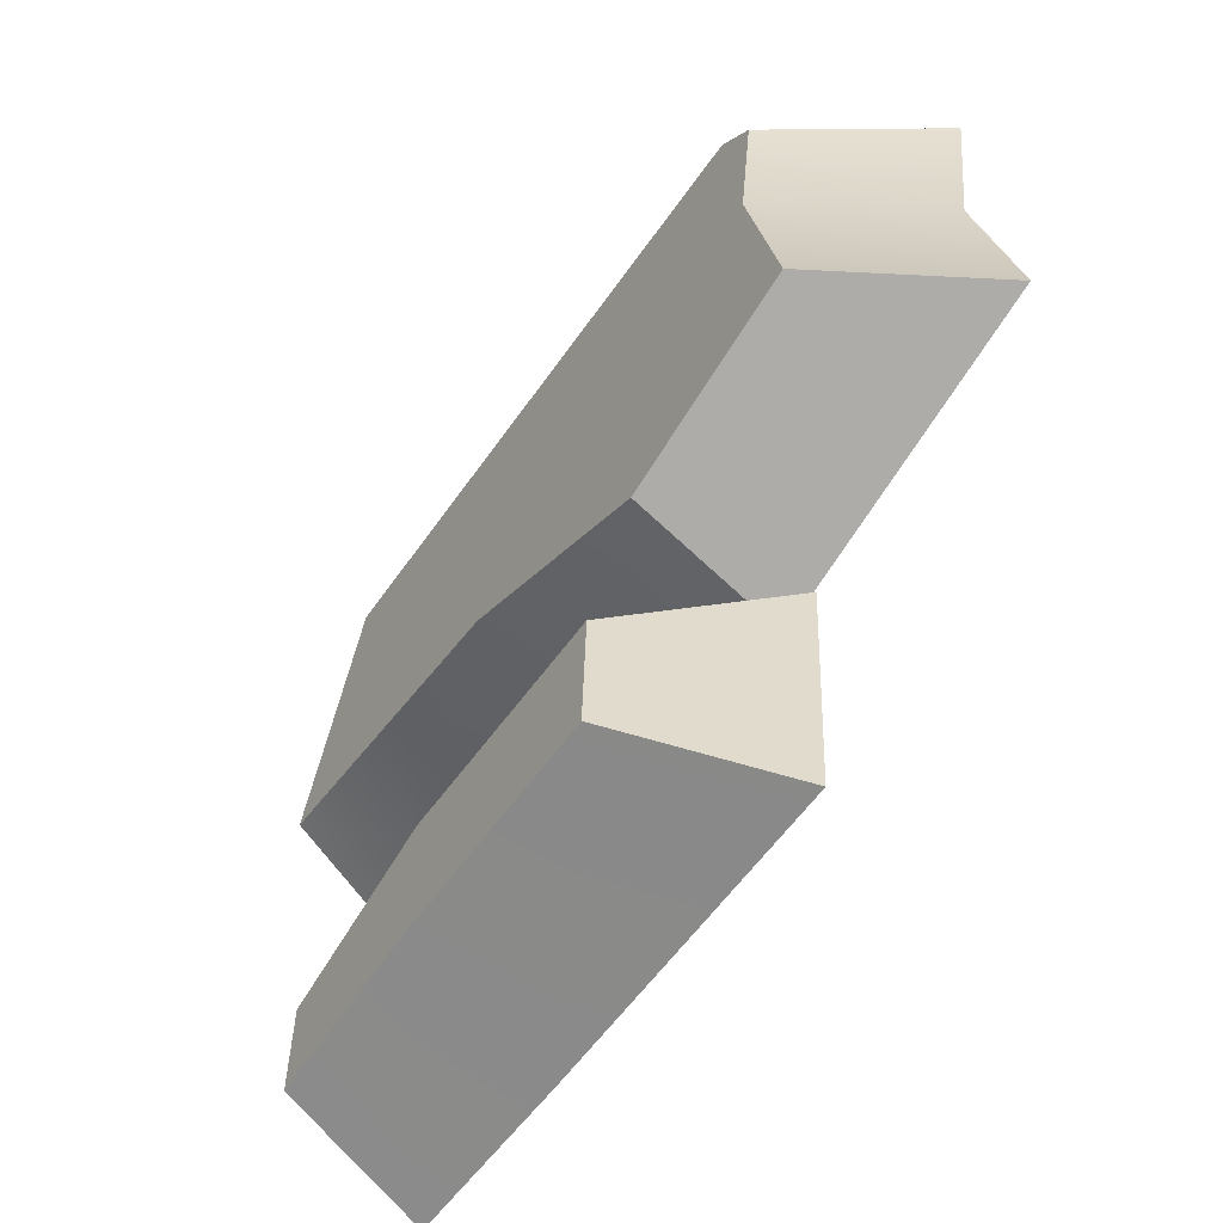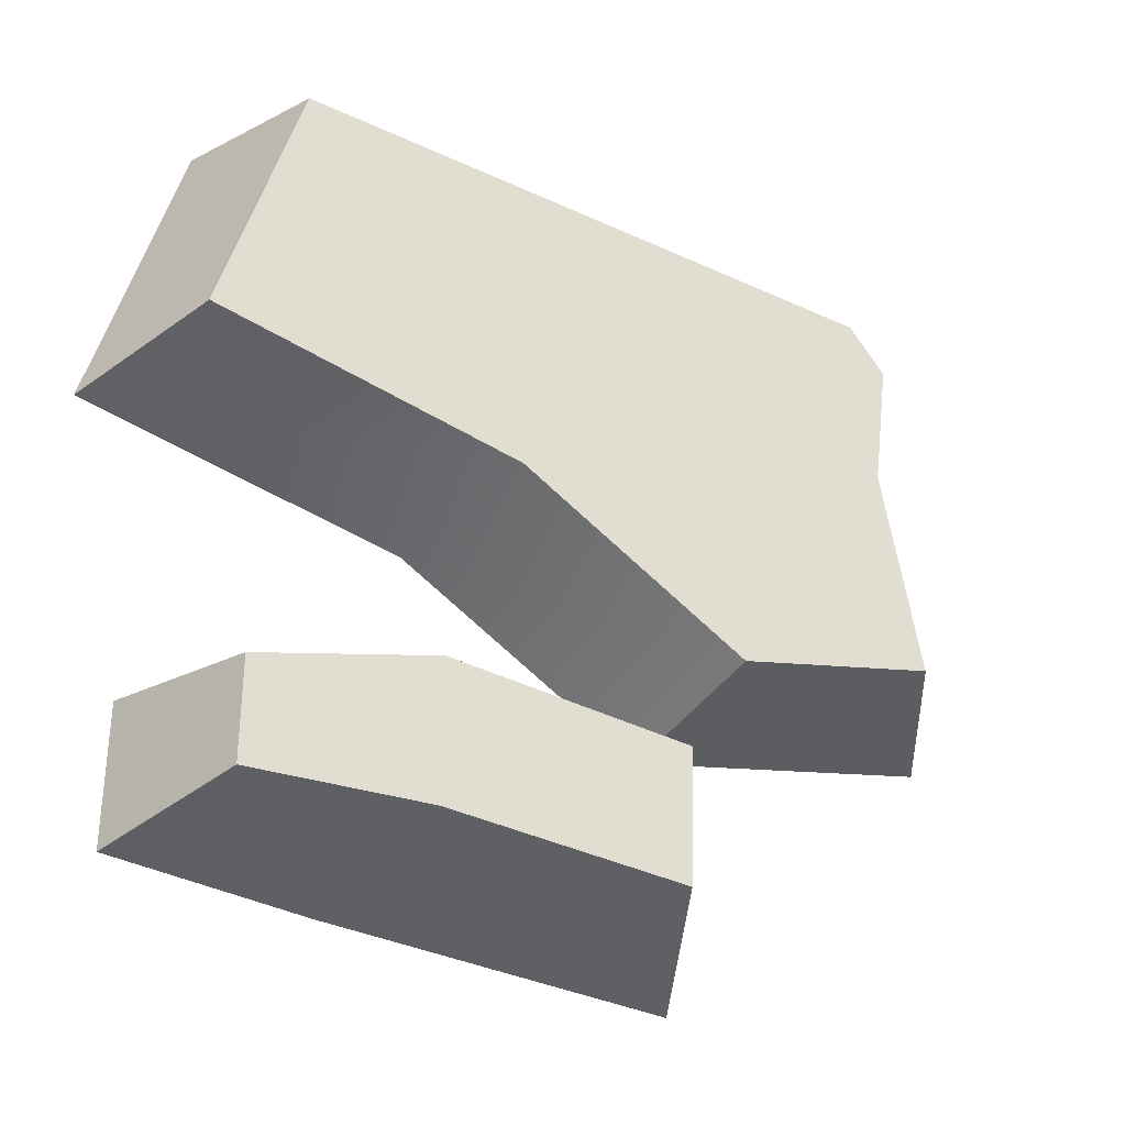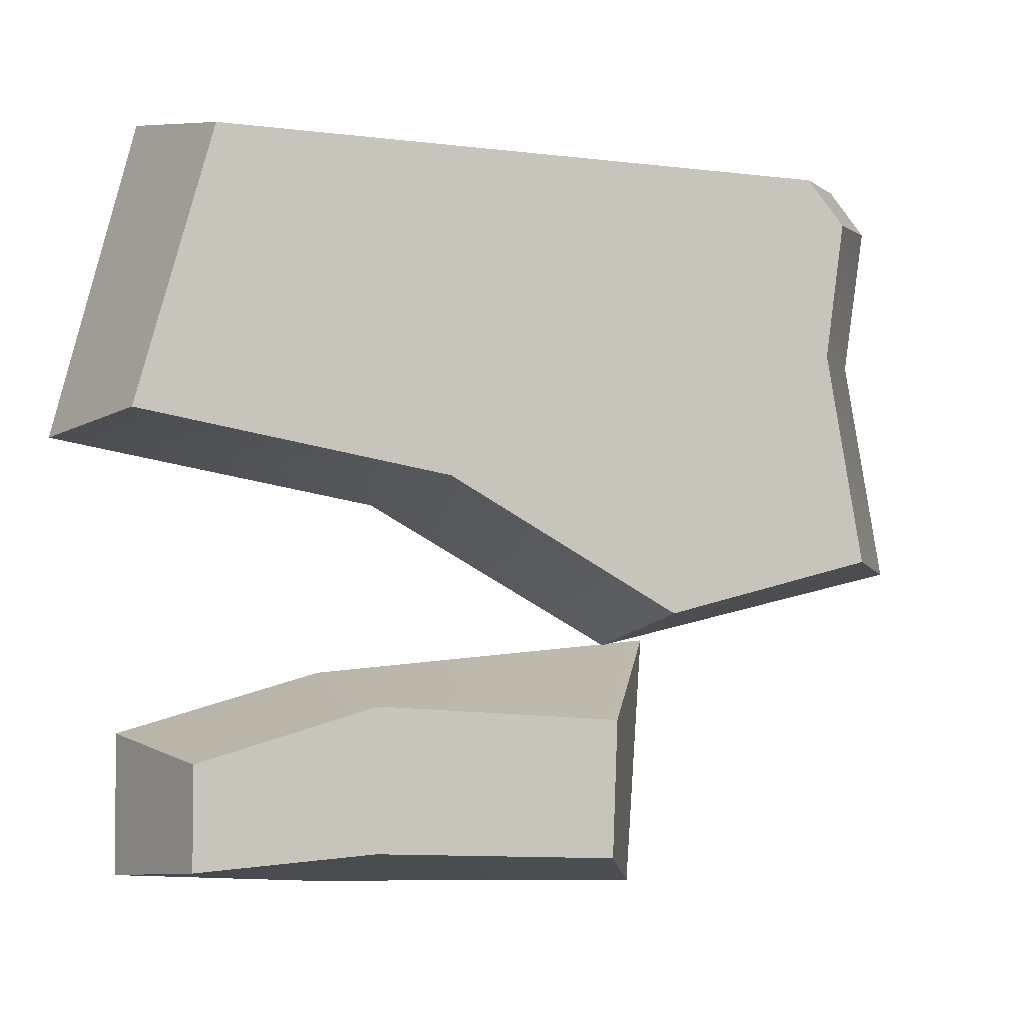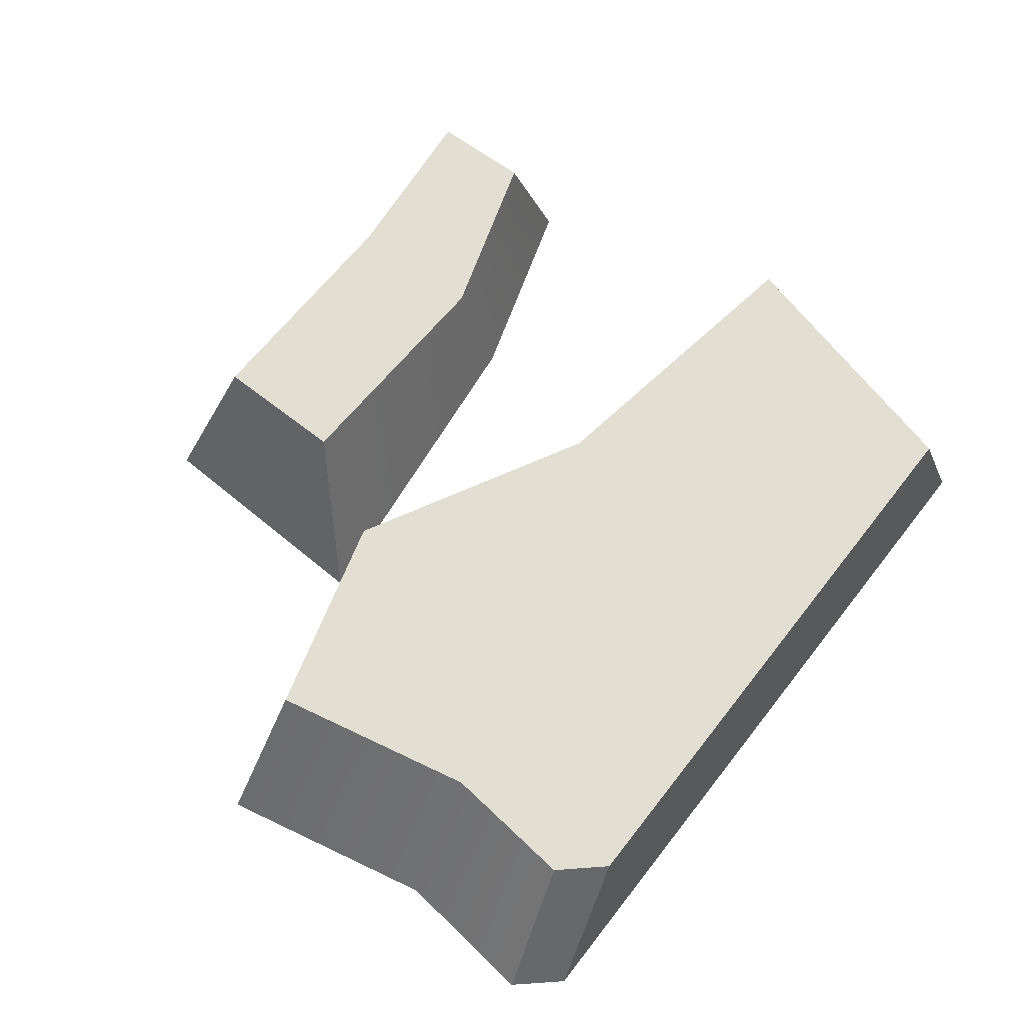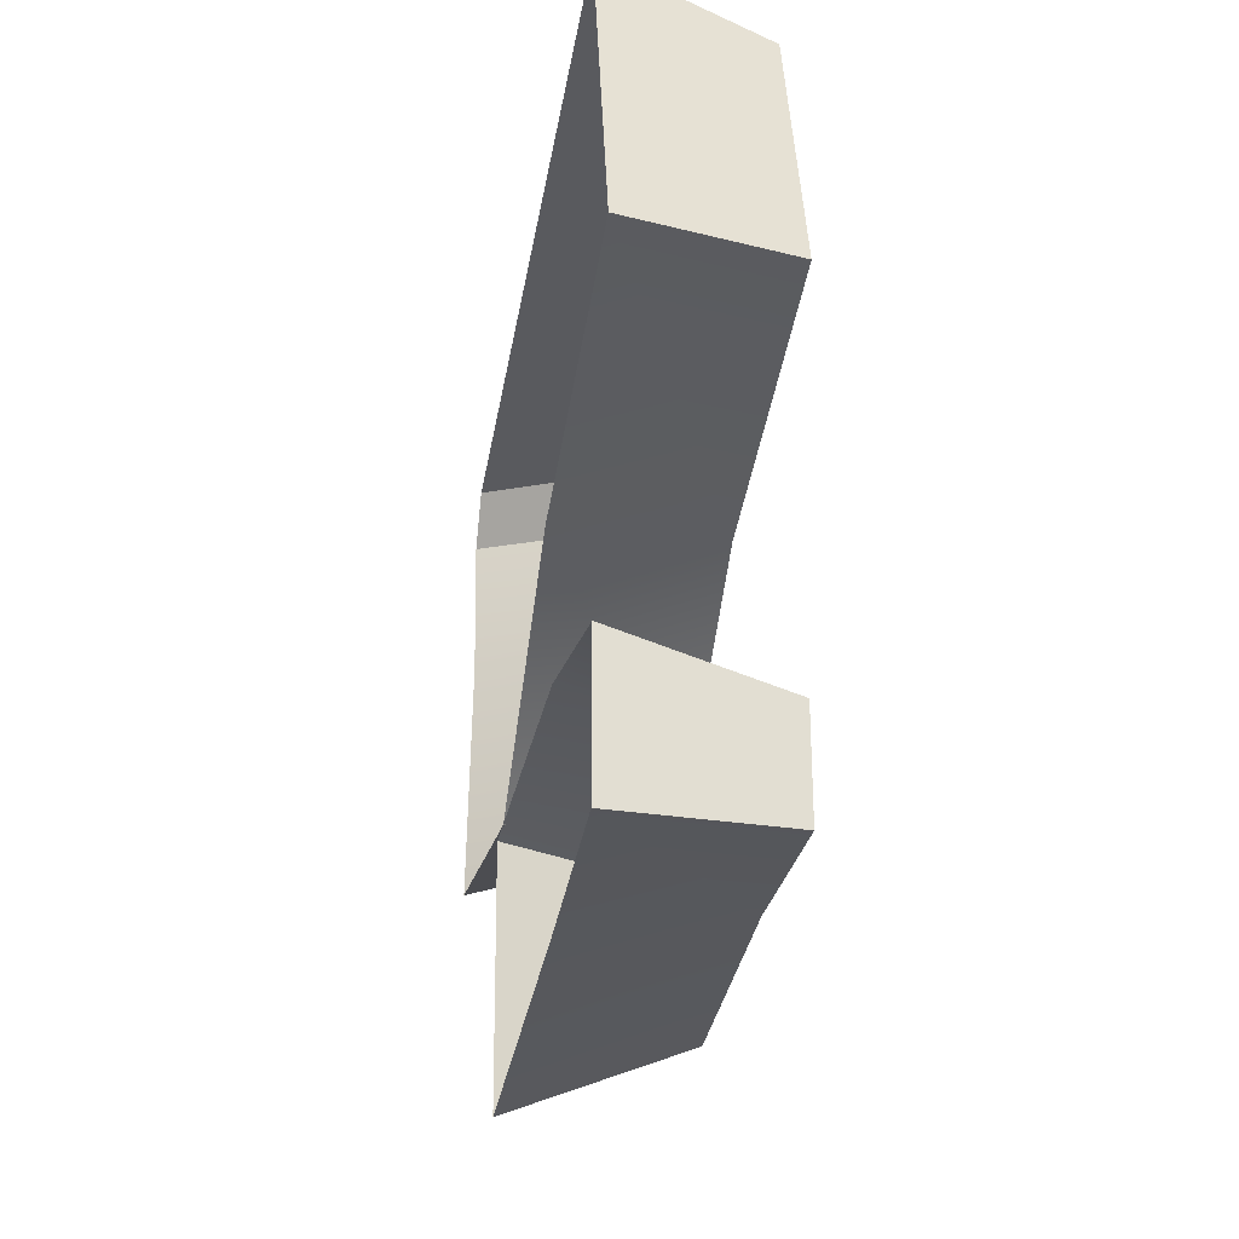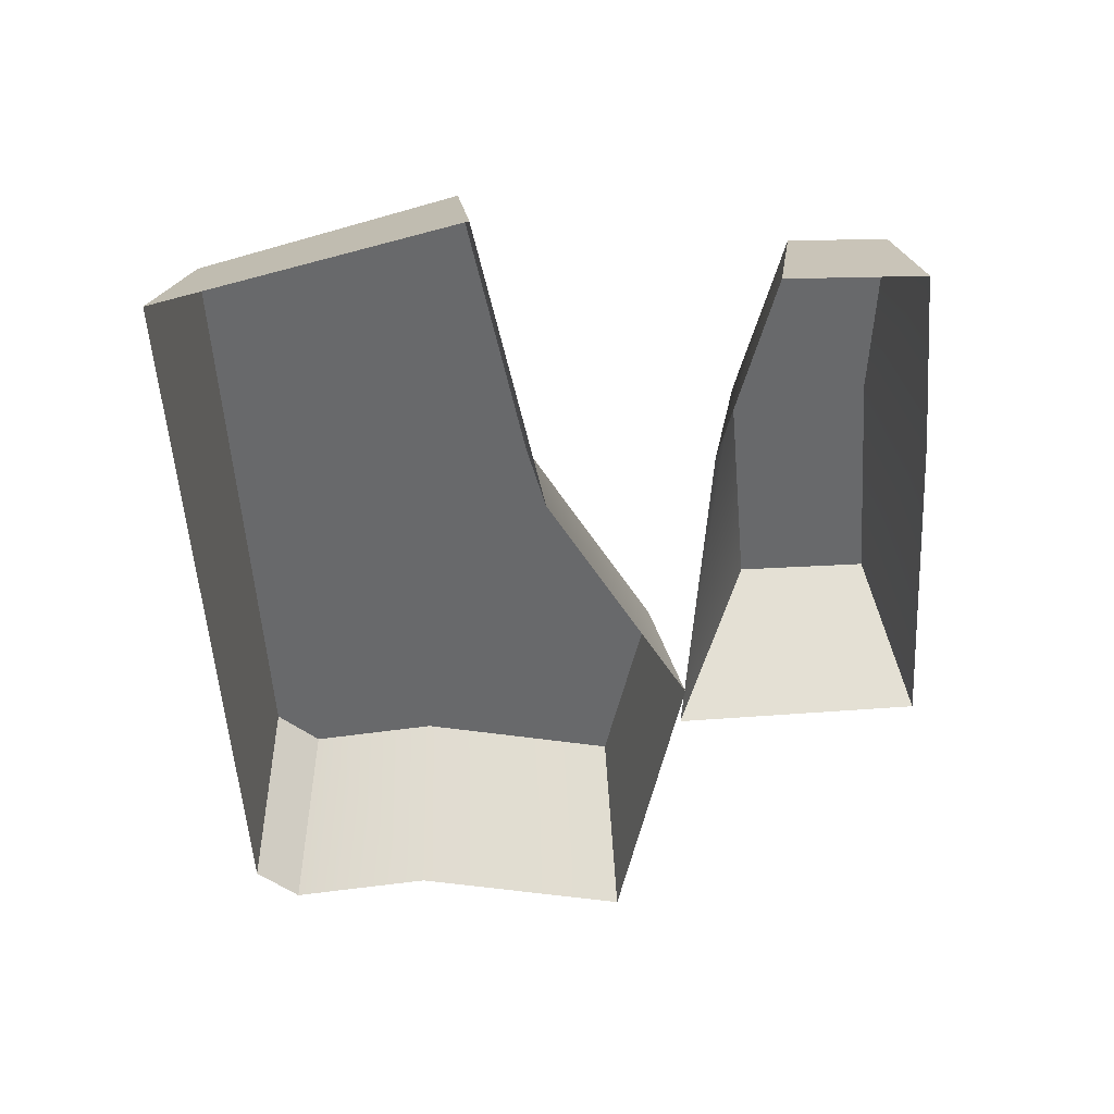
<metadata>
{"format":"obj","ext":"obj","renderer":"f3d","projection":"perspective","resolution":1024,"background":"white","views":[{"elev":-59.6,"azim":-124.3,"up":"+Z"},{"elev":-33.3,"azim":149.4,"up":"+Z"},{"elev":-2.2,"azim":162.0,"up":"+Z"},{"elev":67.5,"azim":-54.0,"up":"+Y"},{"elev":-29.2,"azim":81.0,"up":"+Z"},{"elev":-52.6,"azim":91.3,"up":"+Y"}]}
</metadata>
<code>
g obj_outdoor_wood1
v -0.2074 0.6325 0.2857
v -0.2439 0.6325 0.2425
v -0.2261 0.6325 0.1116
v 0.1612 0.6325 -0.0127
v 0.3845 0.6325 0.3056
v 0.4594 0.6325 0.04403
v -0.2631 0.6325 -0.0916
v -0.06261 0.6325 -0.1421
v 0.4594 0.6325 0.04403
v 0.5149 0.4784 0.02526
v 0.4335 0.4784 0.3292
v 0.3845 0.6325 0.3056
v -0.2261 0.6325 0.1116
v -0.3621 0.4784 -0.102
v -0.2631 0.6325 -0.0916
v -0.3218 0.4784 0.1167
v -0.2439 0.6325 0.2425
v -0.3426 0.4784 0.2608
v 0.3845 0.6325 0.3056
v 0.4335 0.4784 0.3292
v -0.3064 0.4784 0.304
v -0.2074 0.6325 0.2857
v -0.2631 0.6325 -0.0916
v -0.3621 0.4784 -0.102
v -0.04565 0.4784 -0.1755
v -0.06261 0.6325 -0.1421
v 0.1612 0.6325 -0.0127
v 0.1987 0.4784 -0.03531
v 0.5149 0.4784 0.02526
v 0.4594 0.6325 0.04403
v 0.4026 0.6325 -0.2769
v 0.2321 0.6325 -0.3628
v 0.4026 0.6325 -0.3742
v 0.2313 0.6325 -0.2273
v 0.0004081 0.6325 -0.3745
v -0.004273 0.6325 -0.2435
v 0.2321 0.6325 -0.3628
v 0.4494 0.4784 -0.3913
v 0.4026 0.6325 -0.3742
v 0.2632 0.4784 -0.4035
v 0.0004081 0.6325 -0.3745
v -0.07181 0.4784 -0.4156
v -0.004273 0.6325 -0.2435
v -0.08756 0.4784 -0.1708
v -0.07181 0.4784 -0.4156
v 0.0004081 0.6325 -0.3745
v 0.4026 0.6325 -0.3742
v 0.4494 0.4784 -0.3913
v 0.4494 0.4784 -0.2567
v 0.4026 0.6325 -0.2769
v 0.4026 0.6325 -0.2769
v 0.4494 0.4784 -0.2567
v 0.2524 0.4784 -0.2007
v 0.2313 0.6325 -0.2273
v -0.08756 0.4784 -0.1708
v -0.004273 0.6325 -0.2435
v -0.06261 0.6325 -0.1421
v -0.04565 0.4784 -0.1755
v 0.1987 0.4784 -0.03531
v 0.1612 0.6325 -0.0127
v -0.2074 0.6325 0.2857
v -0.3064 0.4784 0.304
v -0.3426 0.4784 0.2608
v -0.2439 0.6325 0.2425
g obj_outdoor_wood1_0
f 3 2 1
f 4 3 1
f 5 4 1
f 6 4 5
f 7 3 4
f 8 7 4
f 11 10 9
f 12 11 9
f 15 14 13
f 14 16 13
f 13 16 17
f 16 18 17
f 21 20 19
f 22 21 19
f 25 24 23
f 26 25 23
f 29 28 27
f 30 29 27
f 33 32 31
f 32 34 31
f 32 35 34
f 35 36 34
f 39 38 37
f 38 40 37
f 37 40 41
f 40 42 41
f 45 44 43
f 46 45 43
f 49 48 47
f 50 49 47
f 53 52 51
f 54 53 51
f 55 53 54
f 56 55 54
f 59 58 57
f 60 59 57
f 63 62 61
f 64 63 61

</code>
